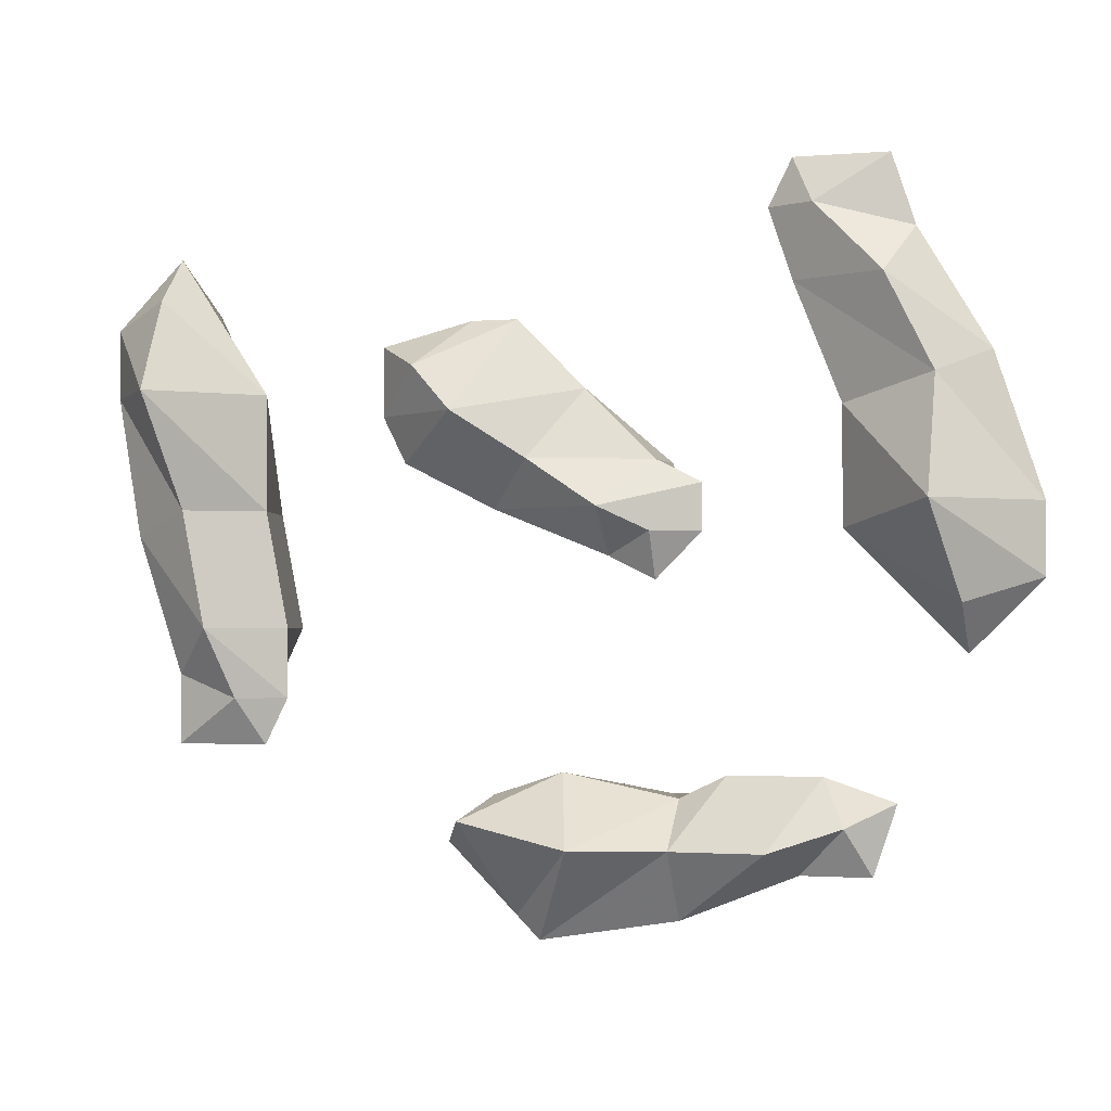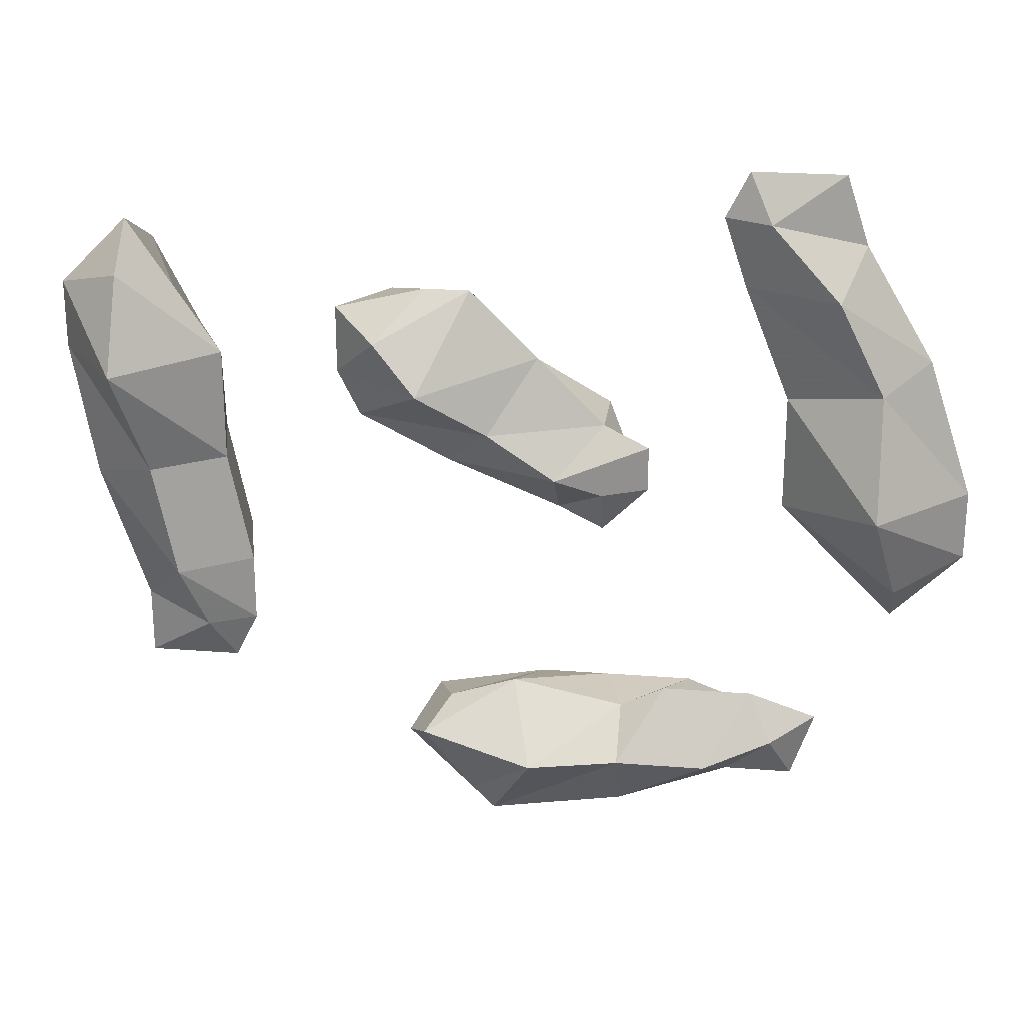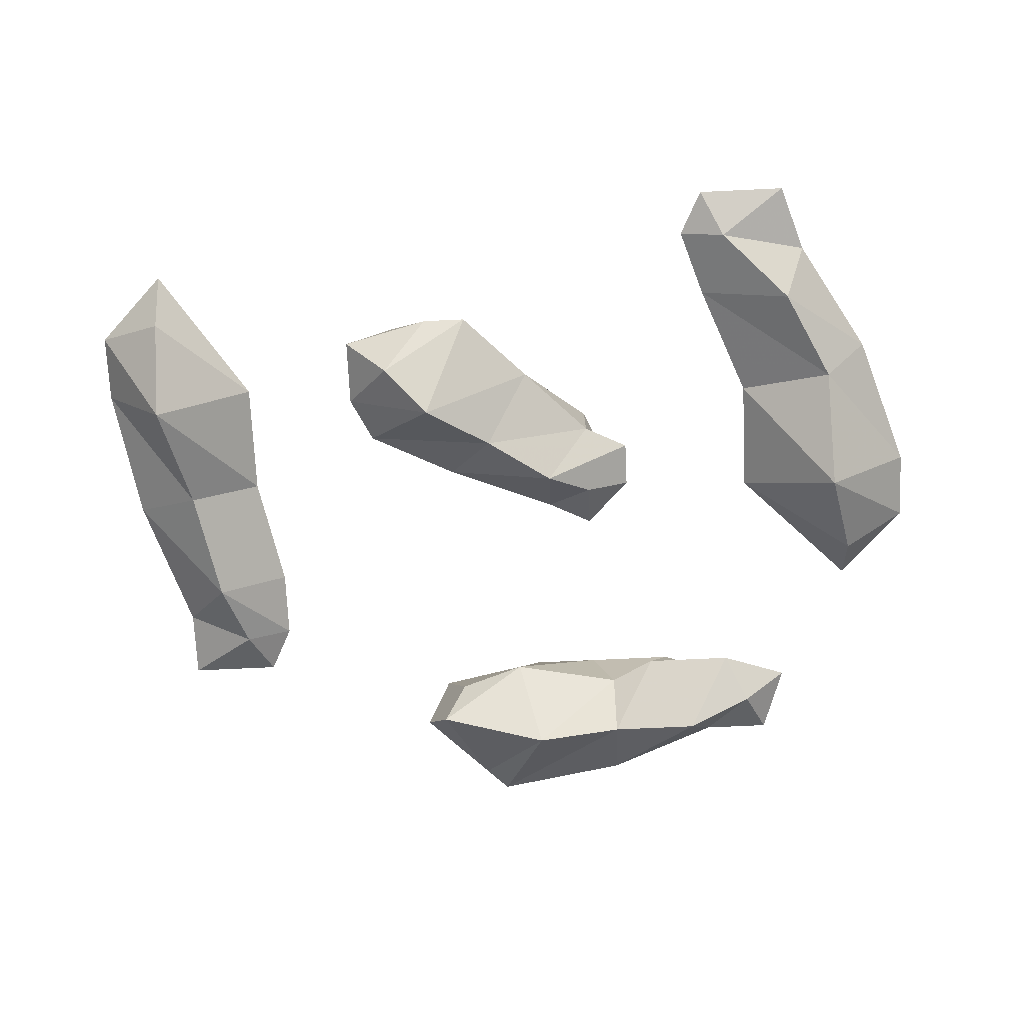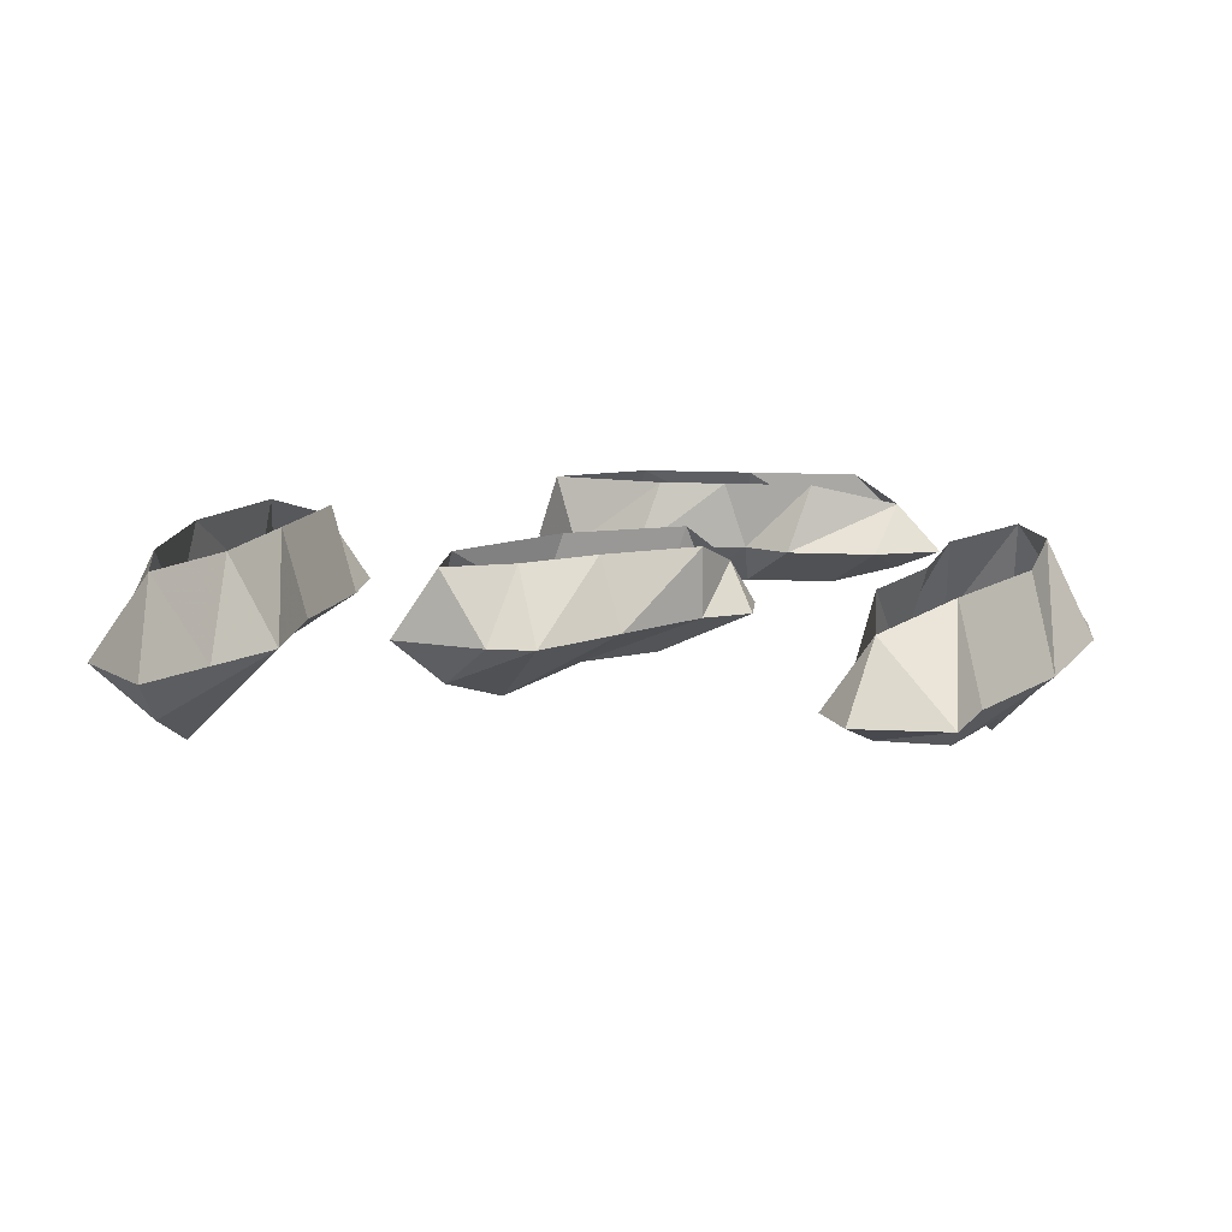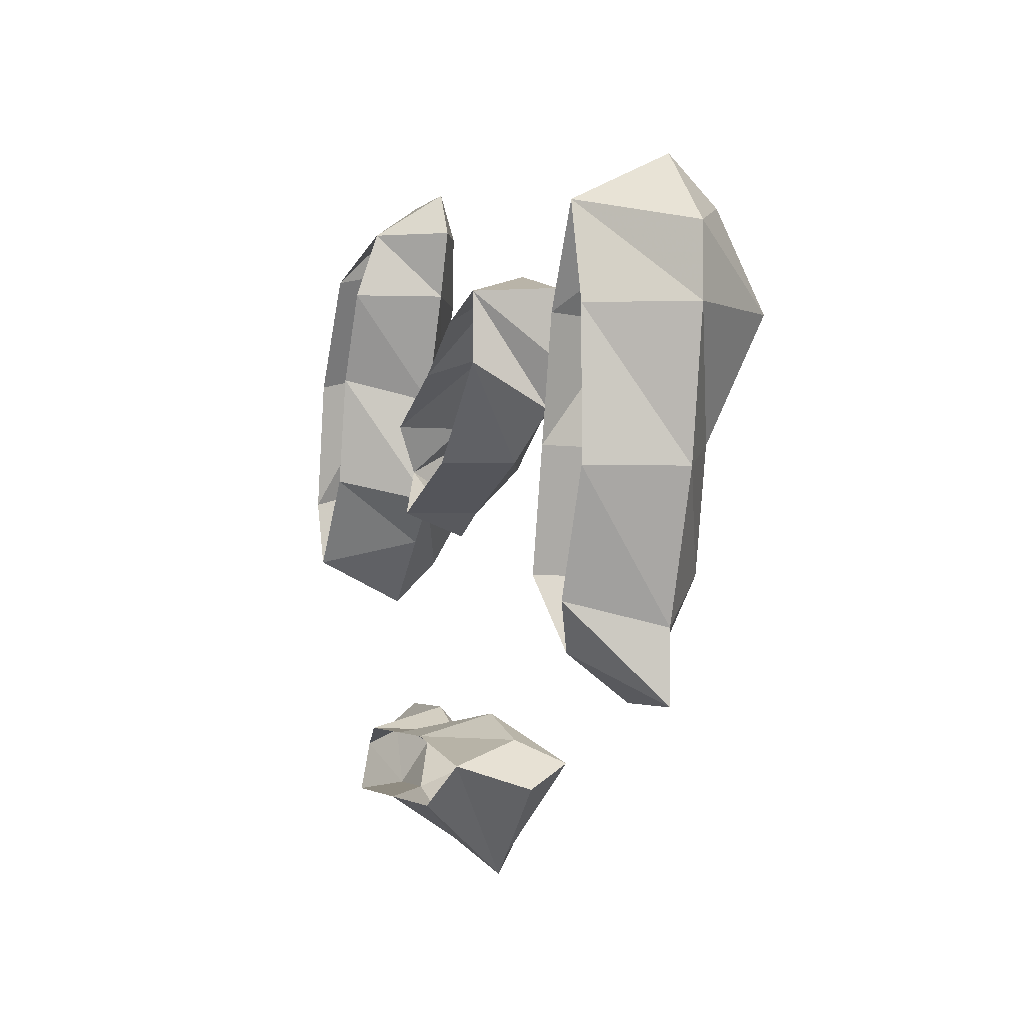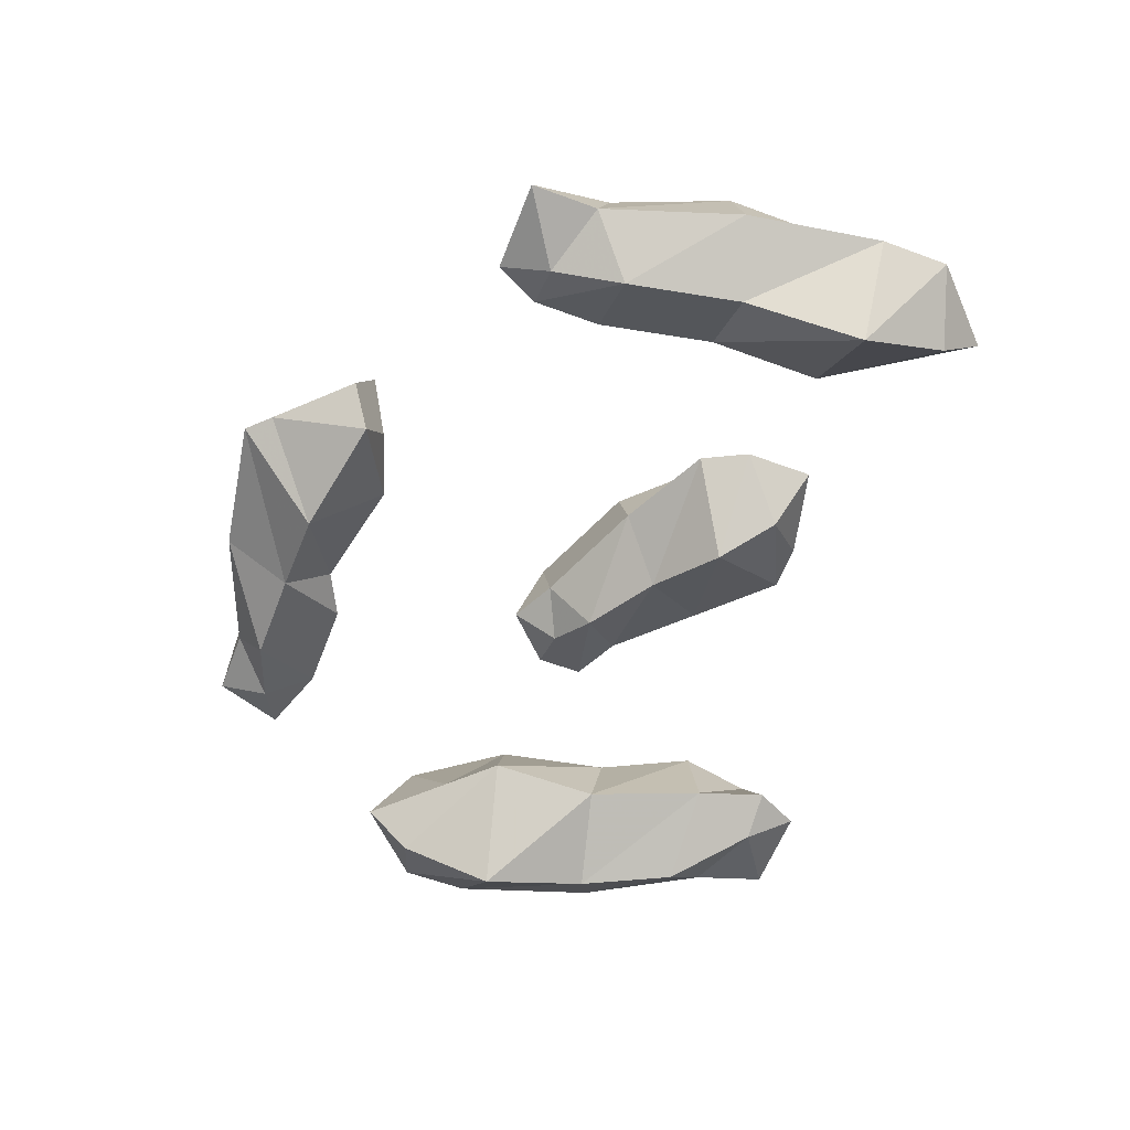
<metadata>
{"format":"obj","ext":"obj","renderer":"f3d","projection":"perspective","resolution":1024,"background":"white","views":[{"elev":-1.6,"azim":17.2,"up":"+Z"},{"elev":23.8,"azim":7.5,"up":"+Z"},{"elev":-72.6,"azim":2.7,"up":"+Y"},{"elev":13.8,"azim":6.2,"up":"+Y"},{"elev":-2.3,"azim":-110.5,"up":"+Z"},{"elev":-59.1,"azim":-110.9,"up":"+Y"}]}
</metadata>
<code>
v -0.1094 -0.03906 -0.08594
v -0.1328 -0.03125 -0.1016
v -0.1016 -0.03125 -0.1016
v -0.09375 -0.03125 -0.08594
v -0.1172 -0.04688 -0.0625
v -0.1328 -0.03125 -0.07812
v -0.125 0 -0.07031
v -0.1094 -0.007812 -0.08594
v -0.09375 -0.03125 -0.0625
v -0.125 -0.04688 -0.02344
v -0.1484 -0.03125 -0.03125
v -0.1406 0 -0.03125
v -0.1562 -0.03125 0.03906
v -0.1328 -0.04688 0.04688
v -0.1328 -0.03125 0.0625
v -0.1328 0 0.04688
v -0.1562 -0.03125 0.01562
v -0.1328 -0.0625 0.01562
v -0.1016 -0.03125 0.01562
v -0.1172 -0.03125 0.03906
v -0.1172 0 0.01562
v -0.1094 0 -0.02344
v -0.1016 -0.03125 -0.02344
v -0.1016 0 -0.0625
v -0.1406 0 0.01562
v 0.09375 -0.03125 -0.125
v 0.1016 -0.02344 -0.1406
v 0.1094 -0.02344 -0.1172
v 0.08594 -0.02344 -0.1094
v 0.07031 -0.03906 -0.1328
v 0.07812 -0.02344 -0.1406
v 0.07812 0 -0.1406
v 0.09375 -0.007812 -0.125
v 0.05469 -0.02344 -0.1094
v 0.03906 -0.03906 -0.1328
v 0.03906 -0.02344 -0.1562
v 0.03906 0 -0.1406
v -0.01562 -0.02344 -0.1562
v -0.03125 -0.03906 -0.125
v -0.03906 -0.02344 -0.1328
v -0.03125 0 -0.125
v -0.007812 -0.02344 -0.1641
v 0.007812 -0.04688 -0.1328
v 0 -0.02344 -0.1094
v -0.02344 -0.02344 -0.1172
v 0.007812 0 -0.1172
v 0.03125 0 -0.1172
v 0.03906 -0.02344 -0.1172
v 0.0625 0 -0.1172
v 0 0 -0.1406
v 0.03125 -0.03125 -0.03125
v 0.03125 -0.02344 -0.04688
v 0.04688 -0.02344 -0.03125
v 0.04688 -0.02344 -0.01562
v 0.01562 -0.03906 -0.02344
v 0.01562 -0.02344 -0.03906
v 0.02344 0 -0.03906
v 0.03906 -0.007812 -0.02344
v 0.03125 -0.02344 -0.007812
v -0.007812 -0.03906 -0.007812
v -0.02344 -0.02344 -0.02344
v -0.01562 0 -0.02344
v -0.0625 -0.02344 0.007812
v -0.04688 -0.03906 0.02344
v -0.0625 -0.02344 0.03125
v -0.04688 0 0.03125
v -0.05469 -0.02344 -0.007812
v -0.03125 -0.04688 0.007812
v -0.01562 -0.02344 0.03906
v -0.03125 -0.02344 0.03906
v -0.02344 0 0.02344
v 0 0 0.007812
v 0.007812 -0.02344 0.01562
v 0.03125 0 -0.007812
v -0.04688 0 0.007812
v 0.08594 -0.03906 0.07031
v 0.1094 -0.03125 0.08594
v 0.07812 -0.03125 0.08594
v 0.07031 -0.03125 0.07031
v 0.1094 -0.04688 0.04688
v 0.1172 -0.03125 0.0625
v 0.1094 0 0.05469
v 0.08594 -0.007812 0.07031
v 0.07812 -0.03125 0.04688
v 0.125 -0.04688 0.01562
v 0.1406 -0.03125 0.02344
v 0.1328 0 0.01562
v 0.1562 -0.03125 -0.04688
v 0.1328 -0.04688 -0.05469
v 0.1328 -0.03125 -0.07031
v 0.1328 0 -0.05469
v 0.1562 -0.03125 -0.02344
v 0.125 -0.0625 -0.02344
v 0.09375 -0.03125 -0.03125
v 0.1094 -0.03125 -0.04688
v 0.1094 0 -0.02344
v 0.1016 0 0.01562
v 0.09375 -0.03125 0.007812
v 0.08594 0 0.04688
v 0.1406 0 -0.03125
v -0.1094 -0.03906 -0.08594
v -0.1094 -0.03906 -0.08594
v -0.1094 -0.03906 -0.08594
v -0.1094 -0.03906 -0.08594
f 1 2 3
f 1 3 4
f 1 4 5
f 1 5 6
f 1 6 2
f 2 6 7
f 2 7 8
f 2 8 3
f 3 8 4
f 4 8 9
f 4 9 5
f 5 9 10
f 5 10 11
f 5 11 6
f 6 11 12
f 6 12 7
f 13 14 15
f 13 15 16
f 13 16 17
f 13 17 18
f 13 18 14
f 14 18 19
f 14 19 20
f 14 20 15
f 15 20 16
f 16 20 21
f 21 20 19
f 21 19 22
f 22 19 23
f 22 23 24
f 24 23 9
f 24 9 8
f 17 11 10
f 17 10 18
f 18 10 23
f 18 23 19
f 9 23 10
f 16 25 17
f 17 25 11
f 11 25 12
f 26 27 28
f 26 28 29
f 26 29 30
f 26 30 31
f 26 31 27
f 27 31 32
f 27 32 33
f 27 33 28
f 28 33 29
f 29 33 34
f 29 34 30
f 30 34 35
f 30 35 36
f 30 36 31
f 31 36 37
f 31 37 32
f 38 39 40
f 38 40 41
f 38 41 42
f 38 42 43
f 38 43 39
f 39 43 44
f 39 44 45
f 39 45 40
f 40 45 41
f 41 45 46
f 46 45 44
f 46 44 47
f 47 44 48
f 47 48 49
f 49 48 34
f 49 34 33
f 42 36 35
f 42 35 43
f 43 35 48
f 43 48 44
f 34 48 35
f 41 50 42
f 42 50 36
f 36 50 37
f 51 52 53
f 51 53 54
f 51 54 55
f 51 55 56
f 51 56 52
f 52 56 57
f 52 57 58
f 52 58 53
f 53 58 54
f 54 58 59
f 54 59 55
f 55 59 60
f 55 60 61
f 55 61 56
f 56 61 62
f 56 62 57
f 63 64 65
f 63 65 66
f 63 66 67
f 63 67 68
f 63 68 64
f 64 68 69
f 64 69 70
f 64 70 65
f 65 70 66
f 66 70 71
f 71 70 69
f 71 69 72
f 72 69 73
f 72 73 74
f 74 73 59
f 74 59 58
f 67 61 60
f 67 60 68
f 68 60 73
f 68 73 69
f 59 73 60
f 66 75 67
f 67 75 61
f 61 75 62
f 76 77 78
f 76 78 79
f 76 79 80
f 76 80 81
f 76 81 77
f 77 81 82
f 77 82 83
f 77 83 78
f 78 83 79
f 79 83 84
f 79 84 80
f 80 84 85
f 80 85 86
f 80 86 81
f 81 86 87
f 81 87 82
f 88 89 90
f 88 90 91
f 88 91 92
f 88 92 93
f 88 93 89
f 89 93 94
f 89 94 95
f 89 95 90
f 90 95 91
f 91 95 96
f 96 95 94
f 96 94 97
f 97 94 98
f 97 98 99
f 99 98 84
f 99 84 83
f 92 86 85
f 92 85 93
f 93 85 98
f 93 98 94
f 84 98 85
f 91 100 92
f 92 100 86
f 86 100 87

</code>
